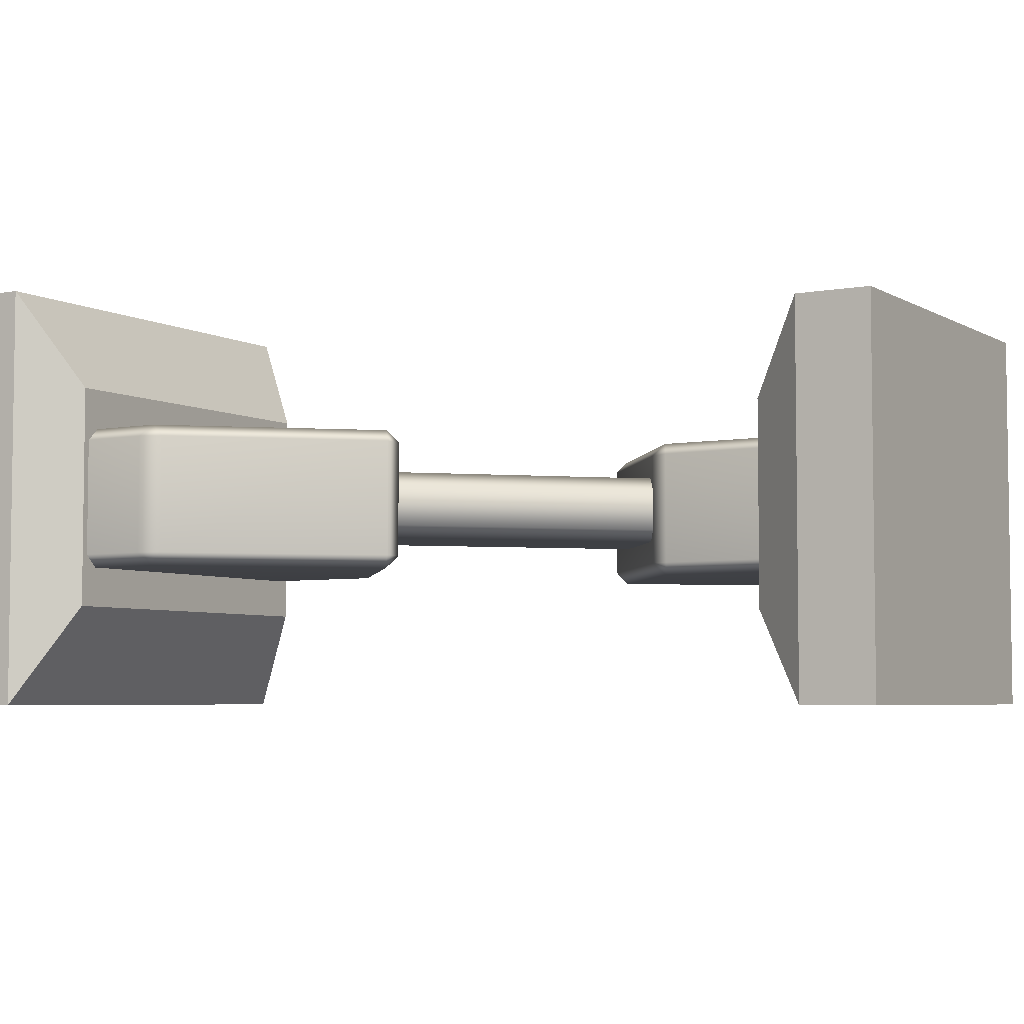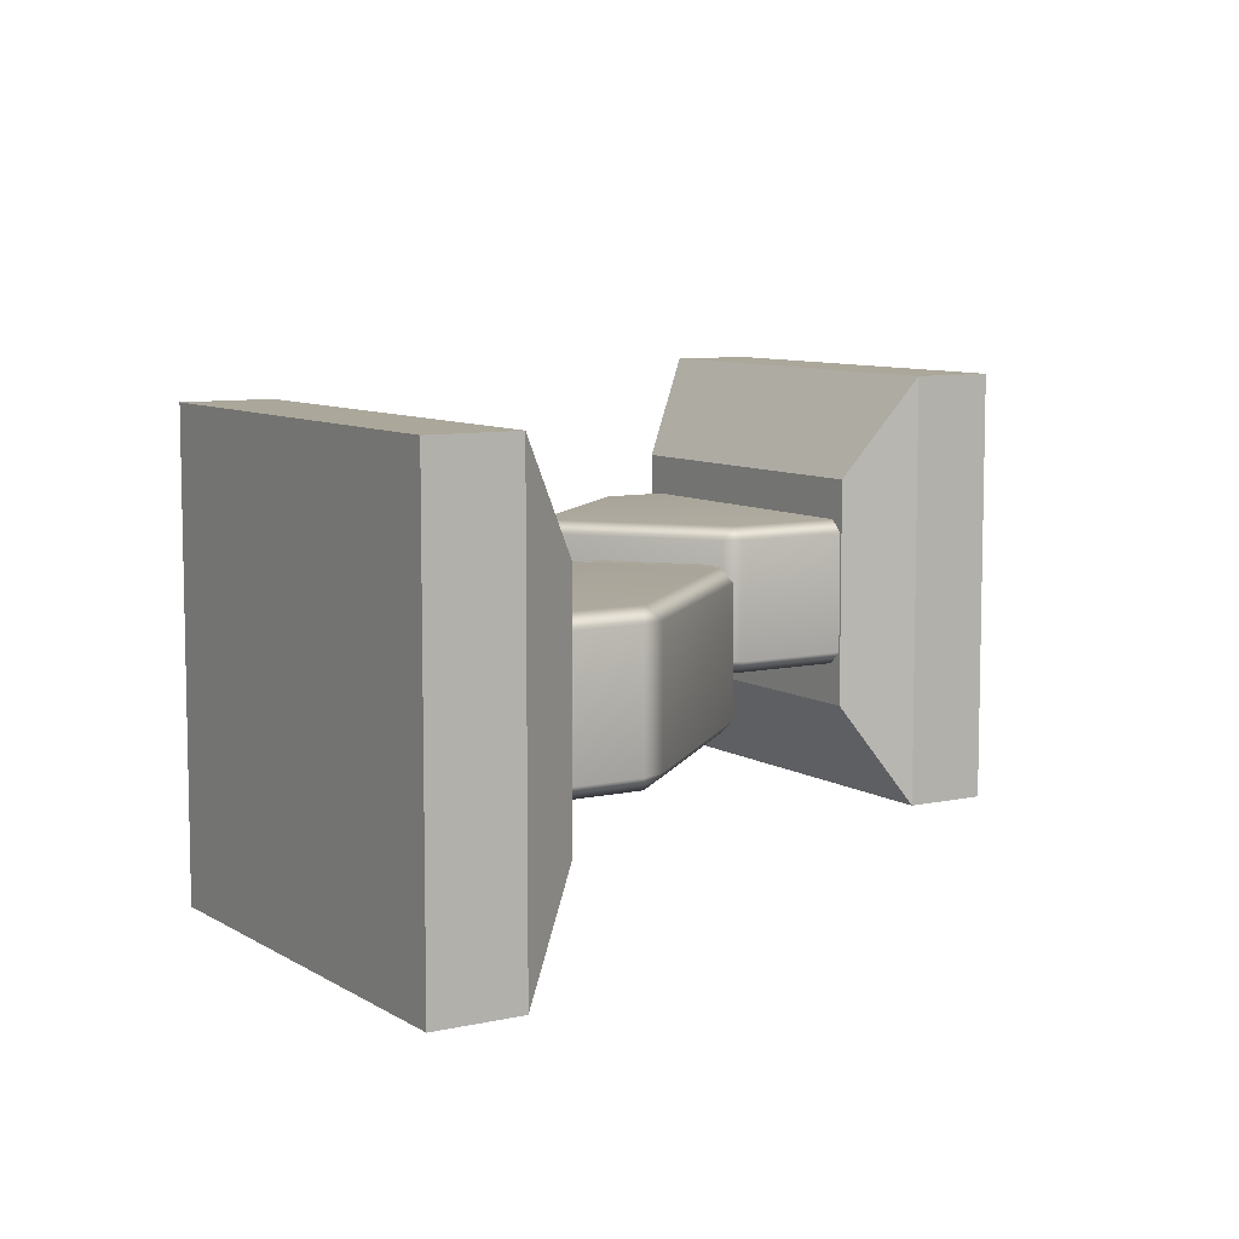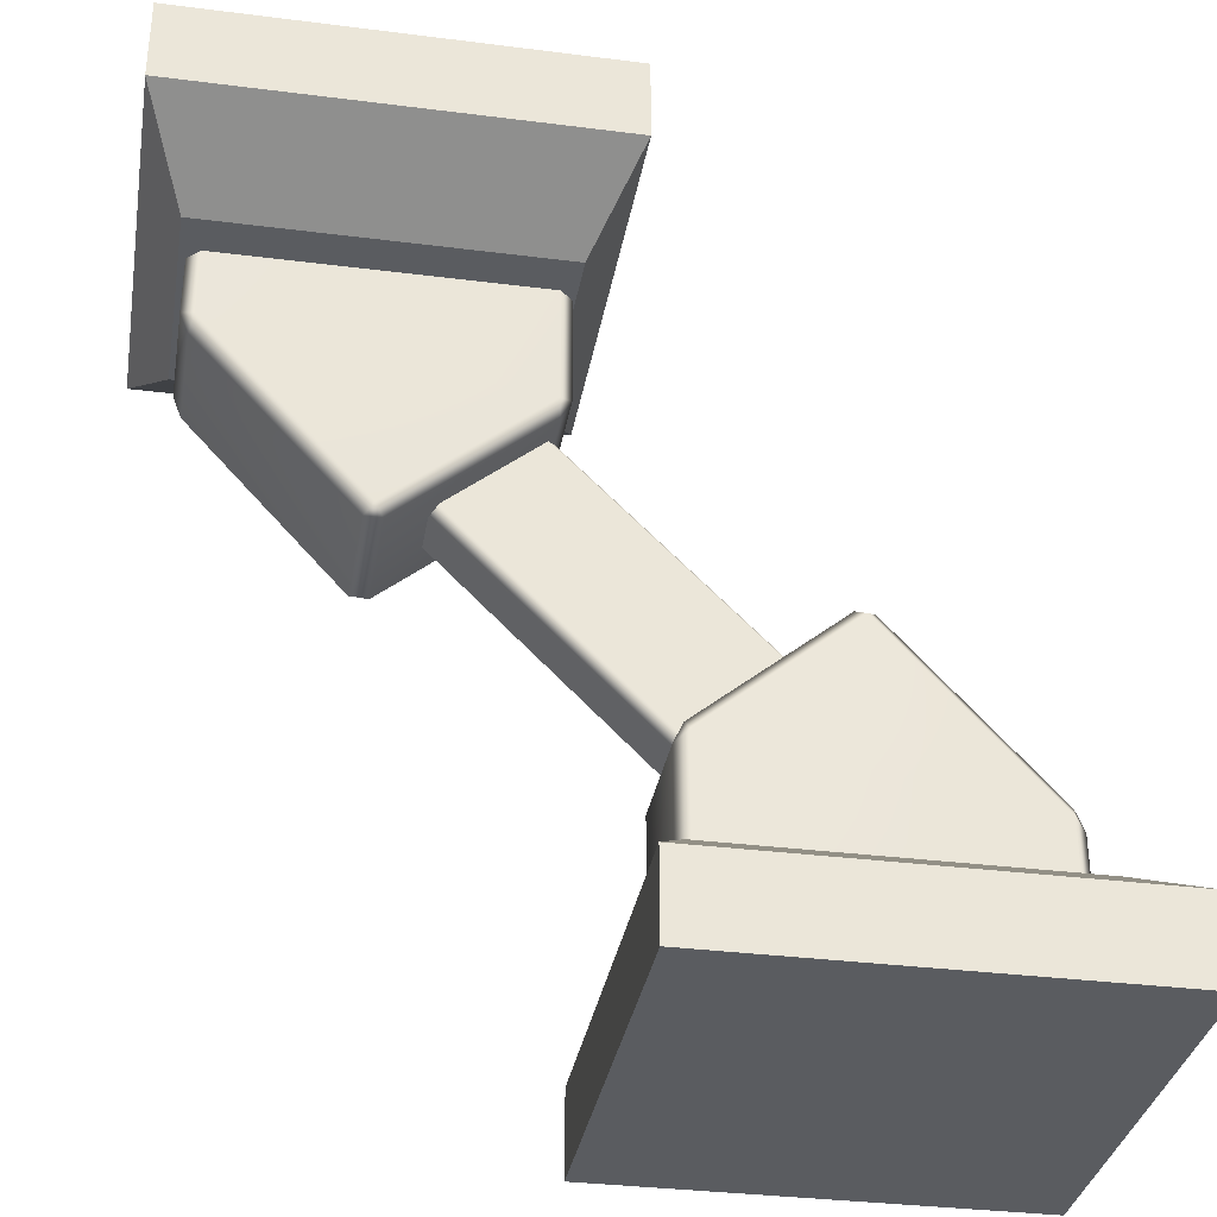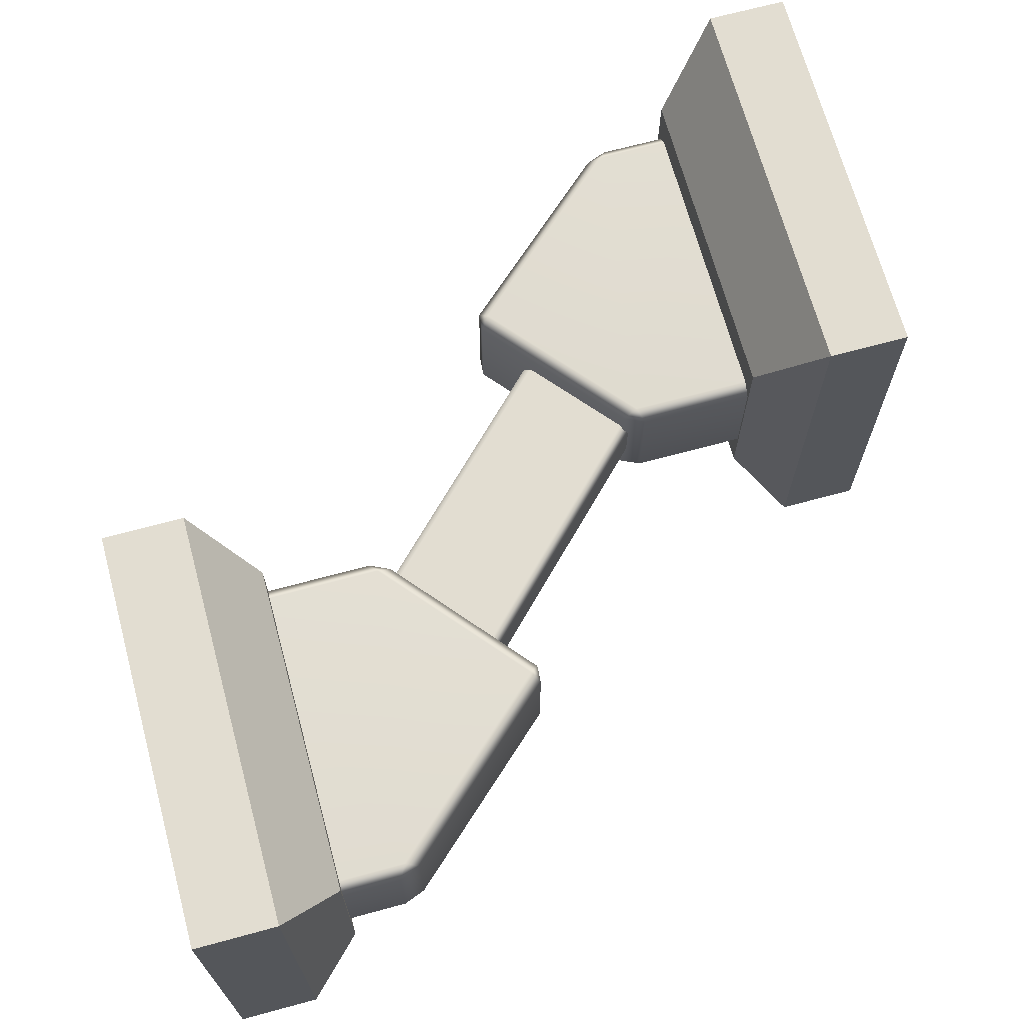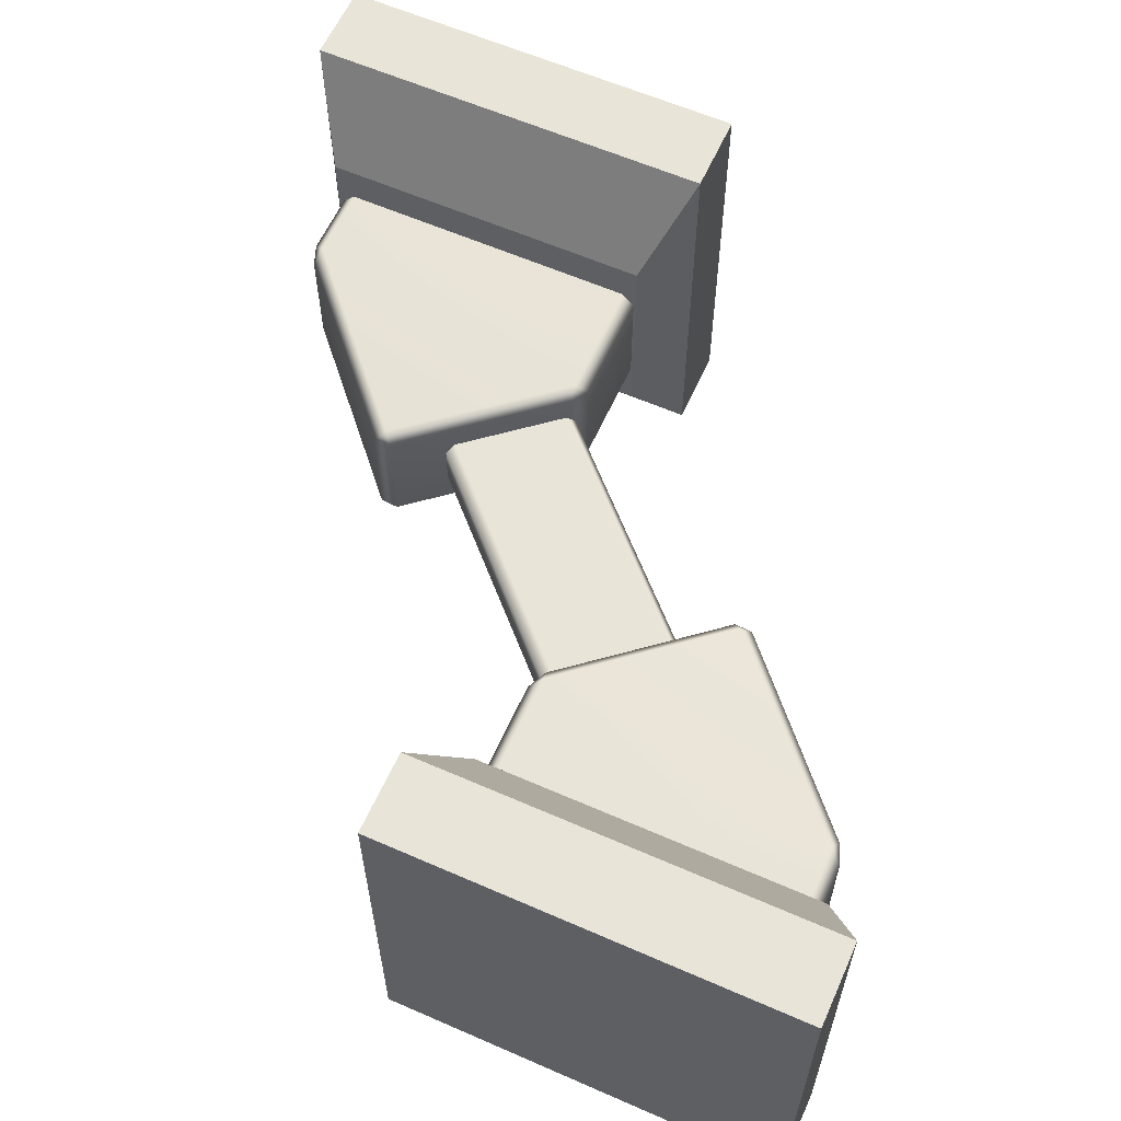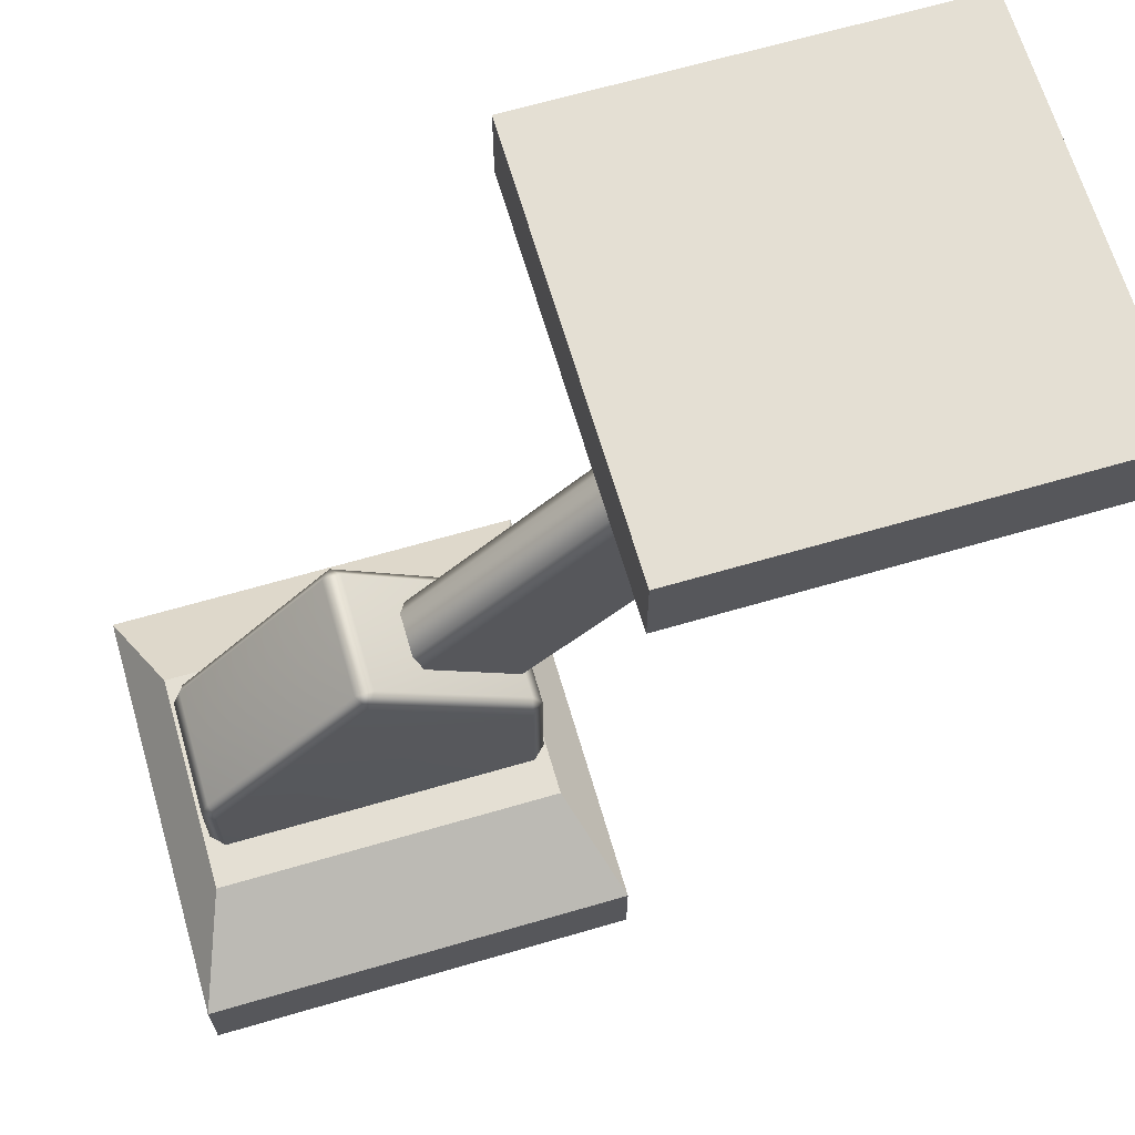
<metadata>
{"format":"obj","ext":"obj","renderer":"f3d","projection":"perspective","resolution":1024,"background":"white","views":[{"elev":-4.8,"azim":-59.1,"up":"+Y"},{"elev":8.2,"azim":-121.8,"up":"+Y"},{"elev":-33.8,"azim":170.2,"up":"+Z"},{"elev":68.6,"azim":74.8,"up":"+Y"},{"elev":60.6,"azim":24.1,"up":"+Y"},{"elev":66.4,"azim":-16.3,"up":"+Z"}]}
</metadata>
<code>
v -0.4022 -0.1383 0.2515
v -0.4022 0.1383 0.2515
v -0.4022 0.1383 -0.1015
v -0.4022 -0.1383 -0.1015
v -0.3722 -0.1683 -0.1175
v -0.3722 -0.1683 0.2515
v -0.3792 0.1383 -0.1508
v -0.3792 -0.1383 -0.1508
v -0.03688 -0.1383 -0.4391
v -0.03688 0.1383 -0.4391
v -0.3722 0.1683 0.2515
v -0.3722 0.1683 -0.1175
v -0.3722 -0.1683 -0.1175
v -0.01668 -0.1683 -0.4168
v 0.3618 -0.1683 -0.001174
v -0.3722 -0.1683 0.2515
v 0.3618 -0.1683 0.2515
v -0.3792 -0.1383 -0.1508
v -0.03688 -0.1383 -0.4391
v 0.006268 -0.1383 -0.4362
v 0.3716 -0.1383 -0.03496
v 0.3918 -0.1383 0.01721
v 0.3918 -0.1383 0.2515
v 0.3716 -0.1383 -0.03496
v 0.006268 -0.1383 -0.4362
v 0.006268 0.1383 -0.4362
v 0.3716 0.1383 -0.03496
v 0.3918 0.1383 0.01721
v 0.3918 -0.1383 0.01721
v 0.3918 0.1383 0.2515
v 0.3918 -0.1383 0.2515
v 0.3618 0.1683 -0.001174
v -0.01668 0.1683 -0.4168
v -0.3722 0.1683 -0.1175
v -0.3722 0.1683 0.2515
v 0.3618 0.1683 0.2515
v -0.03688 0.1383 -0.4391
v -0.3792 0.1383 -0.1508
v 0.3716 0.1383 -0.03496
v 0.006268 0.1383 -0.4362
v 0.3918 0.1383 0.2515
v 0.3918 0.1383 0.01721
v -0.03688 -0.1383 -0.4391
v -0.03688 0.1383 -0.4391
v 0.006268 0.1383 -0.4362
v 0.006268 -0.1383 -0.4362
v 0.5 0.5 0.3034
v -0.5 0.5 0.3034
v -0.5 0.5 0.5
v 0.5 0.5 0.5
v 0.5 -0.5 0.3034
v 0.5 0.5 0.3034
v 0.5 0.5 0.5
v 0.5 -0.5 0.5
v 0.5 -0.5 0.5
v -0.5 -0.5 0.5
v -0.5 -0.5 0.3034
v 0.5 -0.5 0.3034
v -0.5 -0.5 0.5
v -0.5 0.5 0.5
v -0.5 0.5 0.3034
v -0.5 -0.5 0.3034
v 0.4069 -0.2642 0.159
v -0.4069 -0.2642 0.159
v -0.4069 0.2628 0.159
v 0.4069 0.2628 0.159
v 0.5 0.5 0.5
v -0.5 0.5 0.5
v -0.5 -0.5 0.5
v 0.5 -0.5 0.5
v -0.5 -0.5 0.3034
v -0.5 0.5 0.3034
v -0.4069 0.2628 0.159
v -0.4069 -0.2642 0.159
v -0.5 -0.5 0.3034
v -0.4069 -0.2642 0.159
v 0.4069 -0.2642 0.159
v 0.5 -0.5 0.3034
v 0.4069 -0.2642 0.159
v 0.4069 0.2628 0.159
v 0.5 0.5 0.3034
v 0.5 -0.5 0.3034
v 0.4069 0.2628 0.159
v -0.4069 0.2628 0.159
v -0.5 0.5 0.3034
v 0.5 0.5 0.3034
v -0.1978 0.08219 0.0003857
v 0.1978 0.08219 -0.0003766
v -0.8021 0.08219 -1
v -1.198 0.08219 -0.9998
v 0.2299 0.05219 -0.0004388
v -0.7699 0.05219 -1
v -1.23 0.05219 -0.9997
v -0.2299 0.05219 0.0004474
v -1.198 -0.08219 -0.9998
v -0.8021 -0.08219 -1
v 0.1978 -0.08219 -0.0003767
v -0.1978 -0.08219 0.0003854
v -0.2299 -0.05219 0.0004474
v -1.23 -0.05219 -0.9997
v -0.7699 -0.05219 -1
v 0.2299 -0.05219 -0.0004388
v 0.2299 0.05219 -0.0004388
v 0.2299 -0.05219 -0.0004388
v -0.7699 -0.05219 -1
v -0.7699 0.05219 -1
v -1.23 0.05219 -0.9997
v -1.23 -0.05219 -0.9997
v -0.2299 -0.05219 0.0004474
v -0.2299 0.05219 0.0004474
v -0.5 -0.5 -1.303
v -1.5 -0.5 -1.303
v -1.5 -0.5 -1.5
v -0.5 -0.5 -1.5
v -0.5 0.5 -1.303
v -0.5 -0.5 -1.303
v -0.5 -0.5 -1.5
v -0.5 0.5 -1.5
v -0.5 0.5 -1.5
v -1.5 0.5 -1.5
v -1.5 0.5 -1.303
v -0.5 0.5 -1.303
v -1.5 0.5 -1.5
v -1.5 -0.5 -1.5
v -1.5 -0.5 -1.303
v -1.5 0.5 -1.303
v -0.5931 0.2642 -1.159
v -1.407 0.2642 -1.159
v -1.407 -0.2628 -1.159
v -0.5931 -0.2628 -1.159
v -0.5 -0.5 -1.5
v -1.5 -0.5 -1.5
v -1.5 0.5 -1.5
v -0.5 0.5 -1.5
v -1.5 0.5 -1.303
v -1.5 -0.5 -1.303
v -1.407 -0.2628 -1.159
v -1.407 0.2642 -1.159
v -1.5 0.5 -1.303
v -1.407 0.2642 -1.159
v -0.5931 0.2642 -1.159
v -0.5 0.5 -1.303
v -0.5931 0.2642 -1.159
v -0.5931 -0.2628 -1.159
v -0.5 -0.5 -1.303
v -0.5 0.5 -1.303
v -0.5931 -0.2628 -1.159
v -1.407 -0.2628 -1.159
v -1.5 -0.5 -1.303
v -0.5 -0.5 -1.303
v -0.5978 -0.1383 -1.236
v -0.5978 0.1383 -1.236
v -0.5978 0.1383 -0.8826
v -0.5978 -0.1383 -0.8826
v -0.6278 -0.1683 -0.8666
v -0.6278 -0.1683 -1.236
v -0.6208 0.1383 -0.8333
v -0.6208 -0.1383 -0.8333
v -0.9631 -0.1383 -0.5451
v -0.9631 0.1383 -0.5451
v -0.6278 0.1683 -1.236
v -0.6278 0.1683 -0.8666
v -1.362 -0.1683 -0.983
v -1.362 -0.1683 -1.236
v -0.6278 -0.1683 -1.236
v -0.6278 -0.1683 -0.8666
v -0.9833 -0.1683 -0.5673
v -0.6208 -0.1383 -0.8333
v -0.9631 -0.1383 -0.5451
v -1.006 -0.1383 -0.5479
v -1.372 -0.1383 -0.9492
v -1.392 -0.1383 -1.001
v -1.392 -0.1383 -1.236
v -1.372 -0.1383 -0.9492
v -1.006 -0.1383 -0.5479
v -1.006 0.1383 -0.5479
v -1.372 0.1383 -0.9492
v -1.392 0.1383 -1.001
v -1.392 -0.1383 -1.001
v -1.392 0.1383 -1.236
v -1.392 -0.1383 -1.236
v -0.6278 0.1683 -0.8666
v -0.6278 0.1683 -1.236
v -1.362 0.1683 -1.236
v -1.362 0.1683 -0.983
v -0.9833 0.1683 -0.5673
v -0.9631 0.1383 -0.5451
v -0.6208 0.1383 -0.8333
v -1.372 0.1383 -0.9492
v -1.006 0.1383 -0.5479
v -1.392 0.1383 -1.236
v -1.392 0.1383 -1.001
v -0.9631 -0.1383 -0.5451
v -0.9631 0.1383 -0.5451
v -1.006 0.1383 -0.5479
v -1.006 -0.1383 -0.5479
g Rod_Diagonal_Short
f 1 2 3
f 1 3 4
f 1 4 5
f 1 5 6
f 4 3 7
f 4 7 8
f 5 4 8
f 9 8 7
f 9 7 10
f 11 3 2
f 11 12 3
f 7 3 12
f 13 14 15
f 15 16 13
f 15 17 16
f 18 14 13
f 18 19 14
f 20 15 14
f 19 20 14
f 20 21 15
f 22 17 15
f 15 21 22
f 22 23 17
f 24 25 26
f 24 26 27
f 28 24 27
f 28 29 24
f 30 29 28
f 30 31 29
f 32 33 34
f 34 35 32
f 35 36 32
f 37 34 33
f 37 38 34
f 33 32 39
f 33 39 40
f 33 40 37
f 32 36 41
f 32 41 42
f 42 39 32
f 43 44 45
f 43 45 46
f 47 48 49
f 47 49 50
f 51 52 53
f 51 53 54
f 55 56 57
f 55 57 58
f 59 60 61
f 59 61 62
f 63 64 65
f 63 65 66
f 67 68 69
f 67 69 70
f 71 72 73
f 71 73 74
f 75 76 77
f 75 77 78
f 79 80 81
f 79 81 82
f 83 84 85
f 83 85 86
f 87 88 89
f 87 89 90
f 89 88 91
f 89 91 92
f 93 87 90
f 93 94 87
f 95 96 97
f 95 97 98
f 95 98 99
f 95 99 100
f 101 97 96
f 101 102 97
f 103 104 105
f 103 105 106
f 107 108 109
f 107 109 110
f 111 112 113
f 111 113 114
f 115 116 117
f 115 117 118
f 119 120 121
f 119 121 122
f 123 124 125
f 123 125 126
f 127 128 129
f 127 129 130
f 131 132 133
f 131 133 134
f 135 136 137
f 135 137 138
f 139 140 141
f 139 141 142
f 143 144 145
f 143 145 146
f 147 148 149
f 147 149 150
f 151 152 153
f 151 153 154
f 151 154 155
f 151 155 156
f 154 153 157
f 154 157 158
f 155 154 158
f 159 158 157
f 159 157 160
f 161 153 152
f 161 162 153
f 157 153 162
f 163 164 165
f 165 166 163
f 166 167 163
f 168 167 166
f 168 169 167
f 170 163 167
f 169 170 167
f 170 171 163
f 172 164 163
f 163 171 172
f 172 173 164
f 174 175 176
f 174 176 177
f 178 174 177
f 178 179 174
f 180 179 178
f 180 181 179
f 182 183 184
f 184 185 182
f 185 186 182
f 187 182 186
f 187 188 182
f 186 185 189
f 186 189 190
f 186 190 187
f 185 184 191
f 185 191 192
f 192 189 185
f 193 194 195
f 193 195 196

</code>
